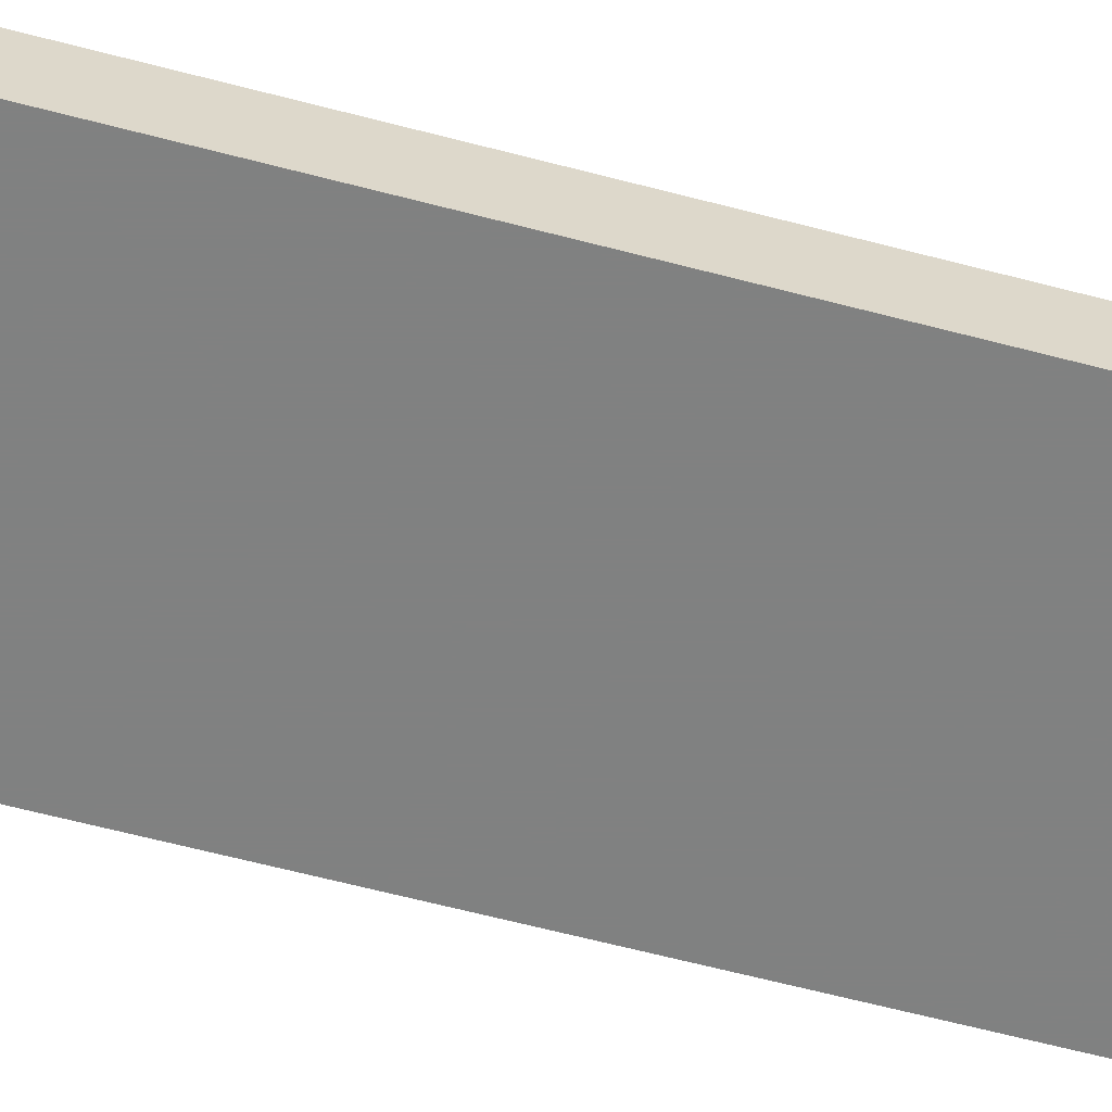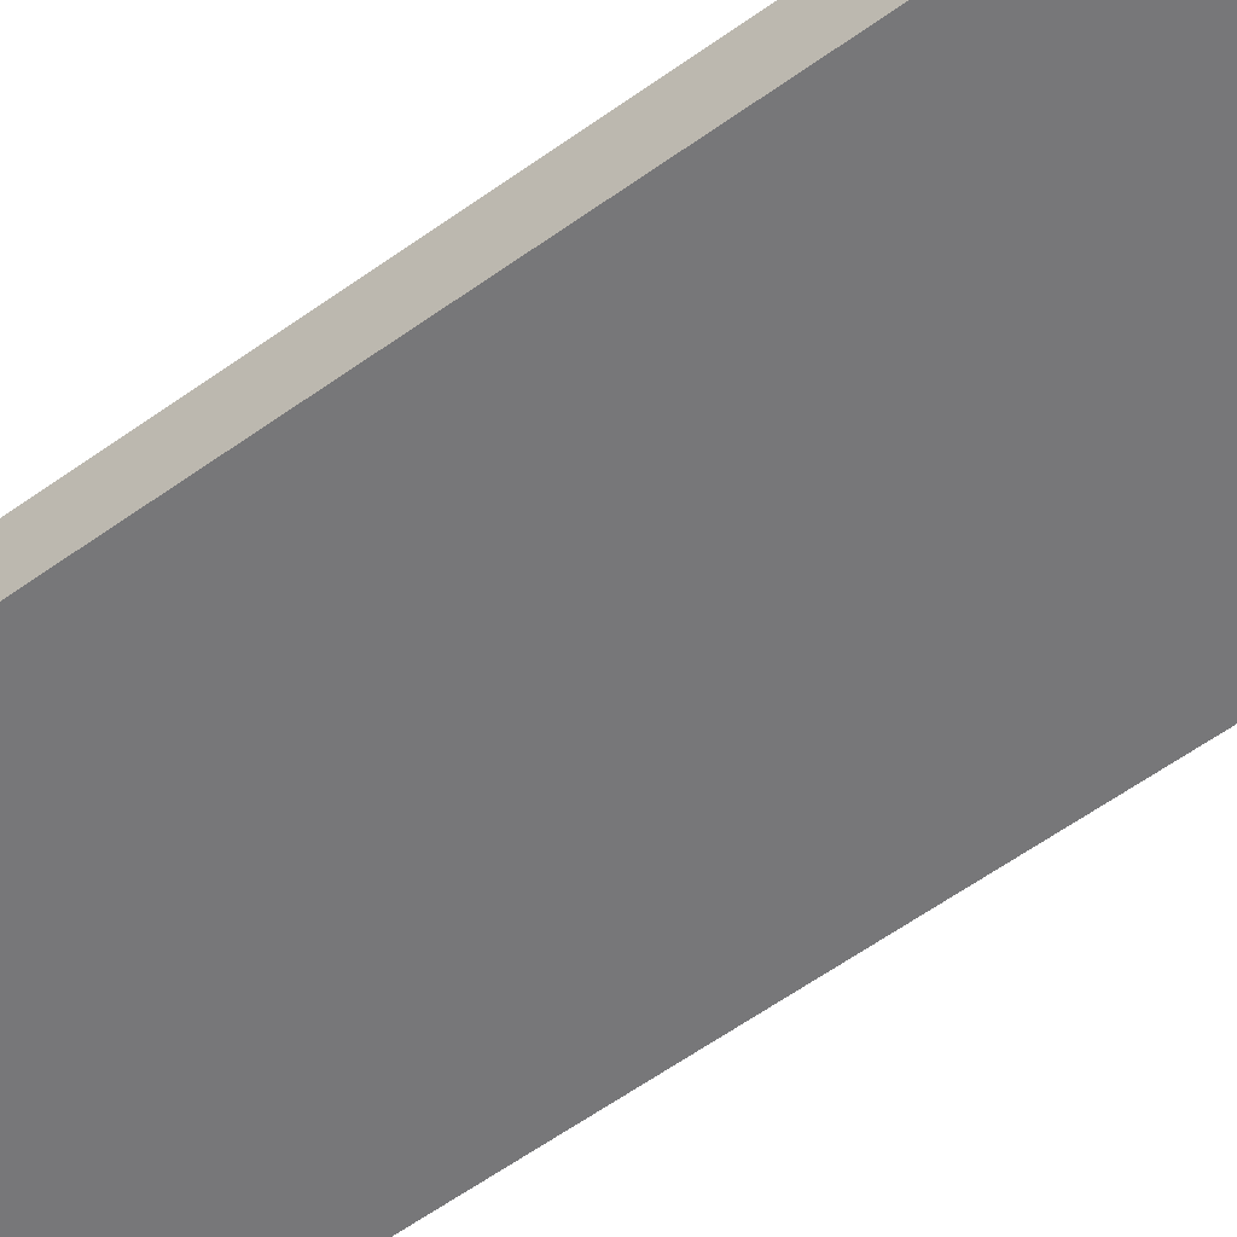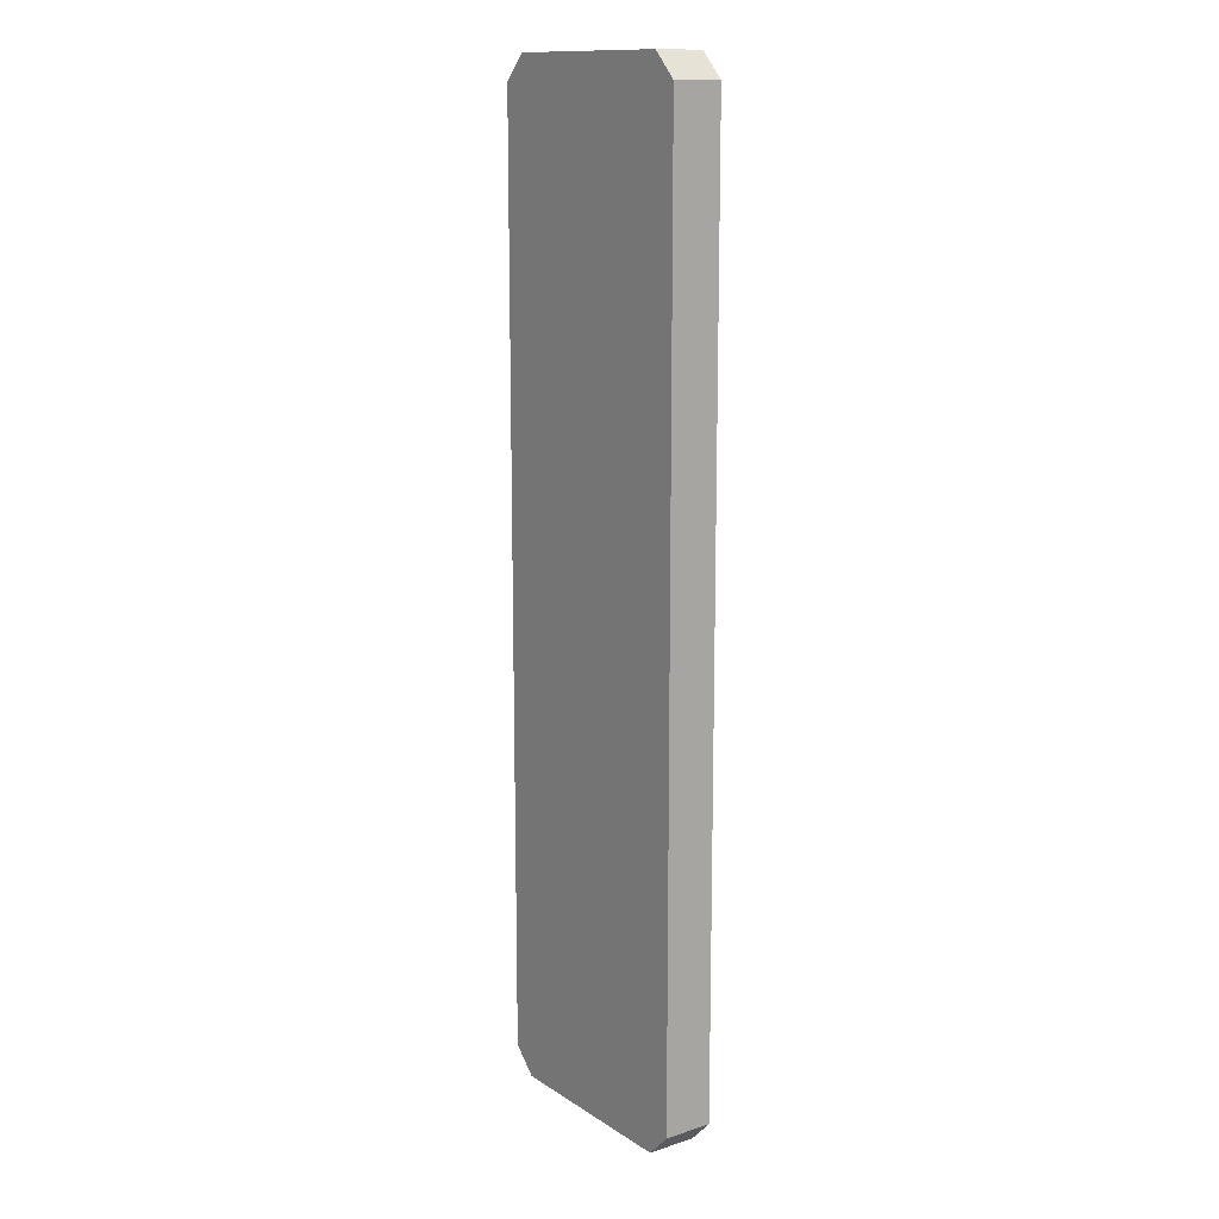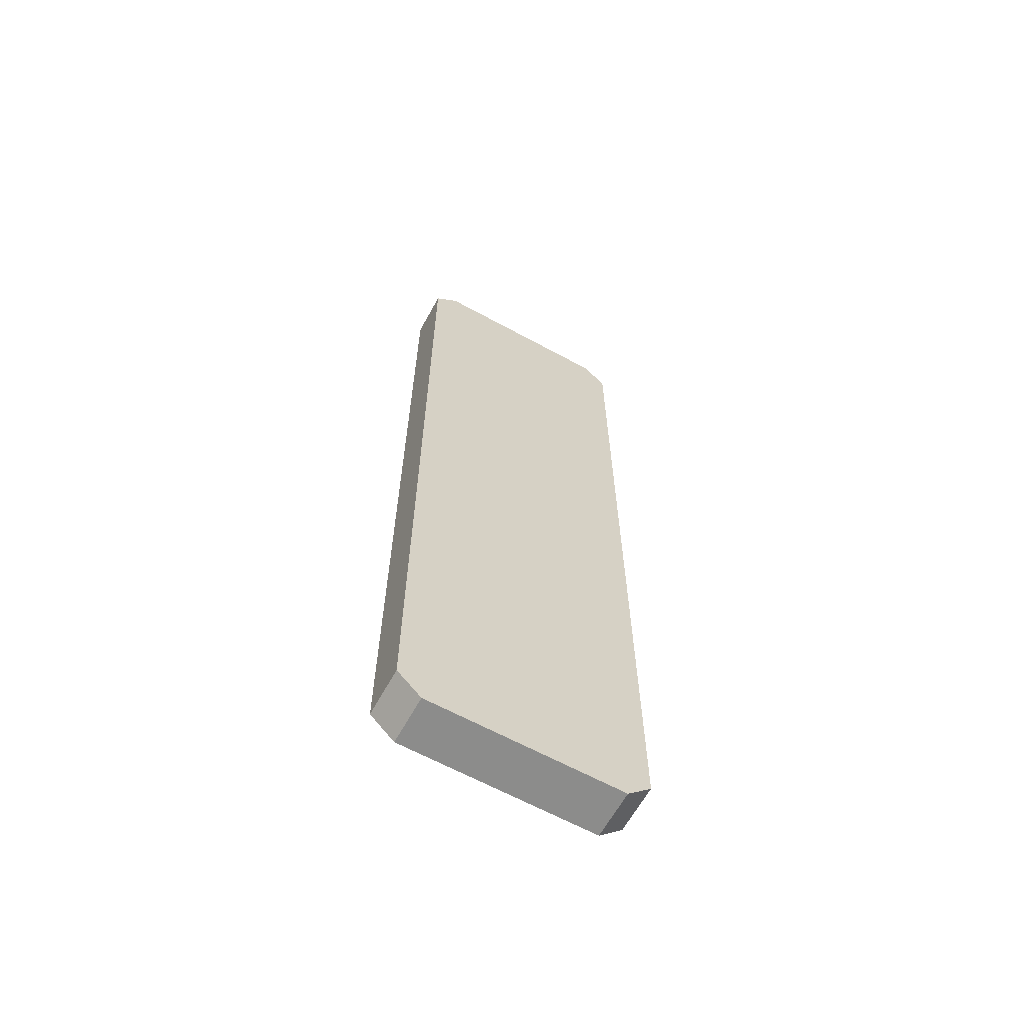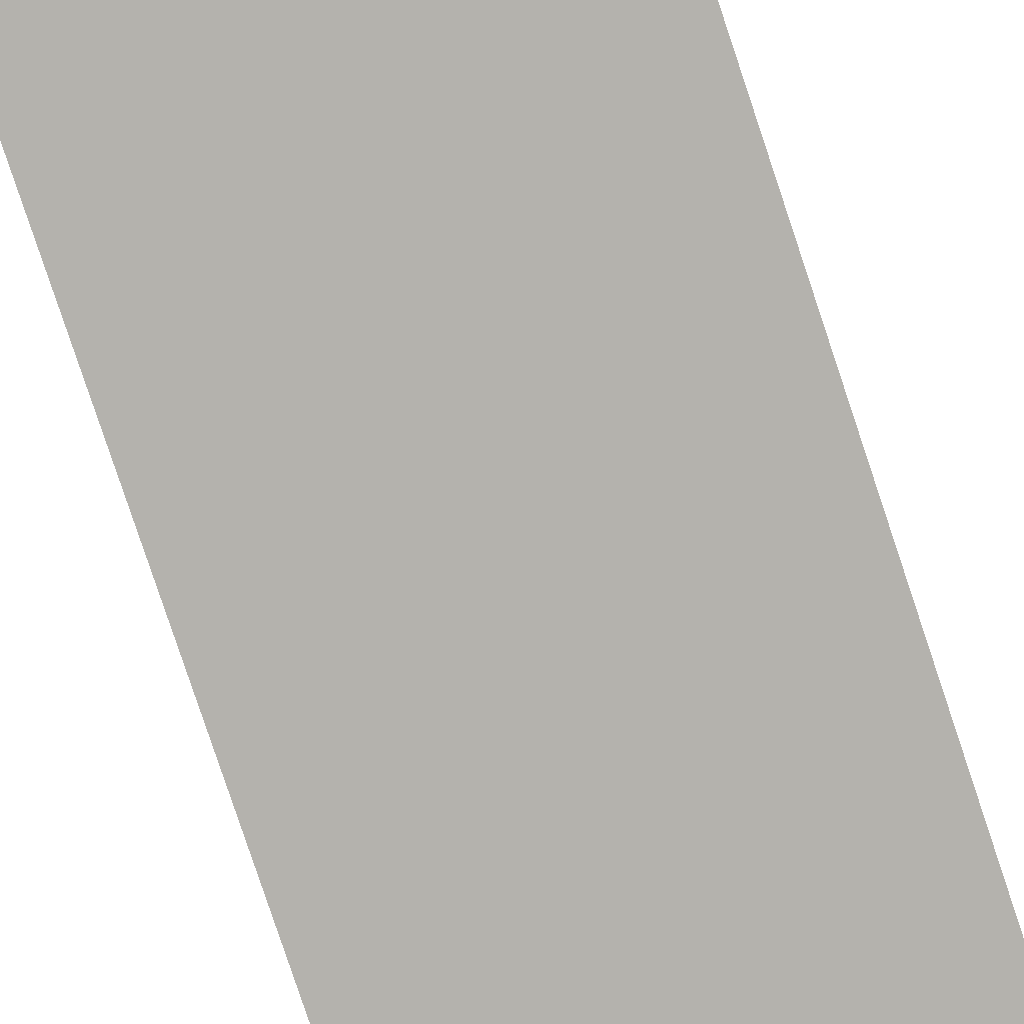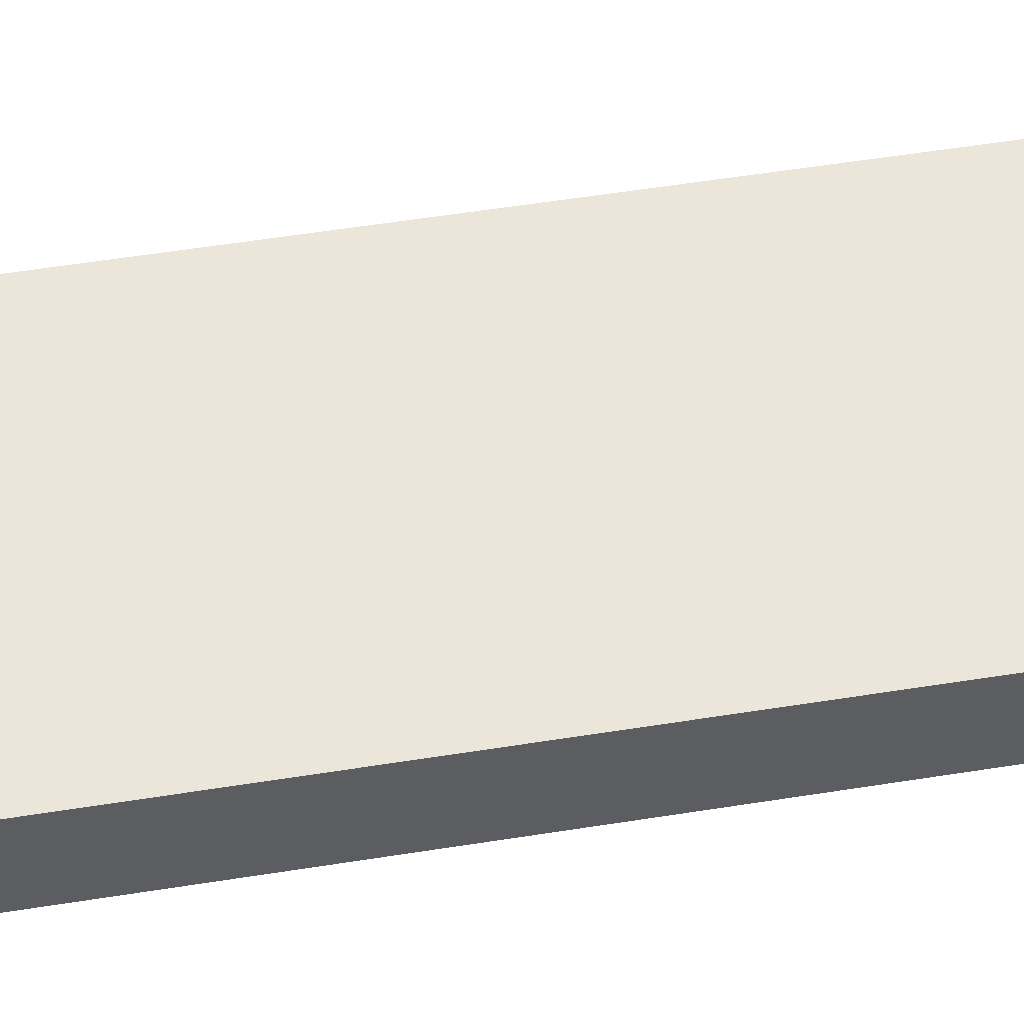
<metadata>
{"format":"obj","ext":"obj","renderer":"f3d","projection":"perspective","resolution":1024,"background":"white","views":[{"elev":-60.3,"azim":74.7,"up":"+Y"},{"elev":-57.2,"azim":-52.9,"up":"+Y"},{"elev":13.5,"azim":54.3,"up":"+Z"},{"elev":-64.1,"azim":151.2,"up":"+Z"},{"elev":-79.6,"azim":-161.6,"up":"+Y"},{"elev":48.4,"azim":79.5,"up":"+Y"}]}
</metadata>
<code>
o Cube_Cube.001
v 4 0 -40
v 4 0 0
v -4 0 0
v -4 0 -40
v -5 0 -39
v 5 0 -39
v 4 0 -39
v -4 0 -39
v 5 0 -1
v 4 0 -1
v -4 0 -1
v -5 0 -1
v -5 0 -3
v 5 0 -3
v 4 0 -3
v -4 0 -3
v -5 0 -5
v 5 0 -5
v 4 0 -5
v -4 0 -5
v -5 0 -7
v 5 0 -7
v 4 0 -7
v -4 0 -7
v -5 0 -9
v 5 0 -9
v 4 0 -9
v -4 0 -9
v -5 0 -11
v 5 0 -11
v 4 0 -11
v -4 0 -11
v -5 0 -13
v 5 0 -13
v 4 0 -13
v -4 0 -13
v -5 0 -15
v 5 0 -15
v 4 0 -15
v -4 0 -15
v -5 0 -17
v 5 0 -17
v 4 0 -17
v -4 0 -17
v -5 0 -19
v 5 0 -19
v 4 0 -19
v -4 0 -19
v -5 0 -21
v 5 0 -21
v 4 0 -21
v -4 0 -21
v -5 0 -23
v 5 0 -23
v 4 0 -23
v -4 0 -23
v -5 0 -25
v 5 0 -25
v 4 0 -25
v -4 0 -25
v -5 0 -27
v 5 0 -27
v 4 0 -27
v -4 0 -27
v -5 0 -29
v 5 0 -29
v 4 0 -29
v -4 0 -29
v -5 0 -31
v 5 0 -31
v 4 0 -31
v -4 0 -31
v -5 0 -33
v 5 0 -33
v 4 0 -33
v -4 0 -33
v -5 0 -35
v 5 0 -35
v 4 0 -35
v -4 0 -35
v -5 0 -37
v 5 0 -37
v 4 0 -37
v -4 0 -37
v 2 0 -40
v 2 0 0
v 2 0 -39
v 2 0 -1
v 2 0 -3
v 2 0 -5
v 2 0 -7
v 2 0 -9
v 2 0 -11
v 2 0 -13
v 2 0 -15
v 2 0 -17
v 2 0 -19
v 2 0 -21
v 2 0 -23
v 2 0 -25
v 2 0 -27
v 2 0 -29
v 2 0 -31
v 2 0 -33
v 2 0 -35
v 2 0 -37
v 0 0 0
v 0 0 -39
v 0 0 -1
v 0 0 -3
v 0 0 -5
v 0 0 -7
v 0 0 -9
v 0 0 -11
v 0 0 -13
v 0 0 -15
v 0 0 -17
v 0 0 -19
v 0 0 -21
v 0 0 -23
v 0 0 -25
v 0 0 -27
v 0 0 -29
v 0 0 -31
v 0 0 -33
v 0 0 -35
v 0 0 -37
v 0 0 -40
v -2 0 0
v -2 0 -39
v -2 0 -1
v -2 0 -3
v -2 0 -5
v -2 0 -7
v -2 0 -9
v -2 0 -11
v -2 0 -13
v -2 0 -15
v -2 0 -17
v -2 0 -19
v -2 0 -21
v -2 0 -23
v -2 0 -25
v -2 0 -27
v -2 0 -29
v -2 0 -31
v -2 0 -33
v -2 0 -35
v -2 0 -37
v -2 0 -40
v 4 -2 -40
v 4 -2 0
v -4 -2 0
v -4 -2 -40
v -5 -2 -39
v 5 -2 -39
v 4 -2 -39
v -4 -2 -39
v 5 -2 -1
v 4 -2 -1
v -4 -2 -1
v -5 -2 -1
v -5 -2 -3
v 5 -2 -3
v 4 -2 -3
v -4 -2 -3
v -5 -2 -5
v 5 -2 -5
v 4 -2 -5
v -4 -2 -5
v -5 -2 -7
v 5 -2 -7
v 4 -2 -7
v -4 -2 -7
v -5 -2 -9
v 5 -2 -9
v 4 -2 -9
v -4 -2 -9
v -5 -2 -11
v 5 -2 -11
v 4 -2 -11
v -4 -2 -11
v -5 -2 -13
v 5 -2 -13
v 4 -2 -13
v -4 -2 -13
v -5 -2 -15
v 5 -2 -15
v 4 -2 -15
v -4 -2 -15
v -5 -2 -17
v 5 -2 -17
v 4 -2 -17
v -4 -2 -17
v -5 -2 -19
v 5 -2 -19
v 4 -2 -19
v -4 -2 -19
v -5 -2 -21
v 5 -2 -21
v 4 -2 -21
v -4 -2 -21
v -5 -2 -23
v 5 -2 -23
v 4 -2 -23
v -4 -2 -23
v -5 -2 -25
v 5 -2 -25
v 4 -2 -25
v -4 -2 -25
v -5 -2 -27
v 5 -2 -27
v 4 -2 -27
v -4 -2 -27
v -5 -2 -29
v 5 -2 -29
v 4 -2 -29
v -4 -2 -29
v -5 -2 -31
v 5 -2 -31
v 4 -2 -31
v -4 -2 -31
v -5 -2 -33
v 5 -2 -33
v 4 -2 -33
v -4 -2 -33
v -5 -2 -35
v 5 -2 -35
v 4 -2 -35
v -4 -2 -35
v -5 -2 -37
v 5 -2 -37
v 4 -2 -37
v -4 -2 -37
v 2 -2 -40
v 2 -2 0
v 2 -2 -39
v 2 -2 -1
v 2 -2 -3
v 2 -2 -5
v 2 -2 -7
v 2 -2 -9
v 2 -2 -11
v 2 -2 -13
v 2 -2 -15
v 2 -2 -17
v 2 -2 -19
v 2 -2 -21
v 2 -2 -23
v 2 -2 -25
v 2 -2 -27
v 2 -2 -29
v 2 -2 -31
v 2 -2 -33
v 2 -2 -35
v 2 -2 -37
v 0 -2 0
v 0 -2 -39
v 0 -2 -1
v 0 -2 -3
v 0 -2 -5
v 0 -2 -7
v 0 -2 -9
v 0 -2 -11
v 0 -2 -13
v 0 -2 -15
v 0 -2 -17
v 0 -2 -19
v 0 -2 -21
v 0 -2 -23
v 0 -2 -25
v 0 -2 -27
v 0 -2 -29
v 0 -2 -31
v 0 -2 -33
v 0 -2 -35
v 0 -2 -37
v 0 -2 -40
v -2 -2 0
v -2 -2 -39
v -2 -2 -1
v -2 -2 -3
v -2 -2 -5
v -2 -2 -7
v -2 -2 -9
v -2 -2 -11
v -2 -2 -13
v -2 -2 -15
v -2 -2 -17
v -2 -2 -19
v -2 -2 -21
v -2 -2 -23
v -2 -2 -25
v -2 -2 -27
v -2 -2 -29
v -2 -2 -31
v -2 -2 -33
v -2 -2 -35
v -2 -2 -37
v -2 -2 -40
f 8 4 5
f 82 6 7 83
f 3 11 12
f 9 14 15 10
f 16 20 17 13
f 18 22 23 19
f 24 28 25 21
f 26 30 31 27
f 32 36 33 29
f 34 38 39 35
f 40 44 41 37
f 42 46 47 43
f 48 52 49 45
f 50 54 55 51
f 56 60 57 53
f 58 62 63 59
f 64 68 65 61
f 66 70 71 67
f 72 76 73 69
f 74 78 79 75
f 80 84 81 77
f 2 10 88 86
f 7 1 85 87
f 107 109 131 129
f 108 128 150 130
f 158 155 154
f 232 233 157 156
f 153 162 161
f 159 160 165 164
f 166 163 167 170
f 168 169 173 172
f 174 171 175 178
f 176 177 181 180
f 182 179 183 186
f 184 185 189 188
f 190 187 191 194
f 192 193 197 196
f 198 195 199 202
f 200 201 205 204
f 206 203 207 210
f 208 209 213 212
f 214 211 215 218
f 216 217 221 220
f 222 219 223 226
f 224 225 229 228
f 230 227 231 234
f 152 236 238 160
f 157 237 235 151
f 257 279 281 259
f 258 280 300 278
f 49 199 195 45
f 34 184 188 38
f 57 207 203 53
f 42 192 196 46
f 65 215 211 61
f 12 162 153 3
f 50 200 204 54
f 128 278 300 150
f 73 223 219 69
f 9 159 164 14
f 58 208 212 62
f 81 231 227 77
f 66 216 220 70
f 17 167 163 13
f 1 151 235 85
f 74 224 228 78
f 25 175 171 21
f 82 232 156 6
f 33 183 179 29
f 4 154 155 5
f 129 279 257 107
f 86 236 152 2
f 18 168 172 22
f 41 191 187 37
f 26 176 180 30
f 132 133 20 16
f 134 135 28 24
f 136 137 36 32
f 138 139 44 40
f 140 141 52 48
f 142 143 60 56
f 144 145 68 64
f 146 147 76 72
f 148 149 84 80
f 75 79 105 104
f 67 71 103 102
f 59 63 101 100
f 51 55 99 98
f 43 47 97 96
f 35 39 95 94
f 27 31 93 92
f 19 23 91 90
f 10 15 89 88
f 83 7 87 106
f 105 106 127 126
f 103 104 125 124
f 101 102 123 122
f 99 100 121 120
f 97 98 119 118
f 95 96 117 116
f 93 94 115 114
f 91 92 113 112
f 89 90 111 110
f 125 126 148 147
f 123 124 146 145
f 121 122 144 143
f 119 120 142 141
f 117 118 140 139
f 115 116 138 137
f 113 114 136 135
f 111 112 134 133
f 109 110 132 131
f 127 108 130 149
f 282 166 170 283
f 284 174 178 285
f 286 182 186 287
f 288 190 194 289
f 290 198 202 291
f 292 206 210 293
f 294 214 218 295
f 296 222 226 297
f 298 230 234 299
f 225 254 255 229
f 217 252 253 221
f 209 250 251 213
f 201 248 249 205
f 193 246 247 197
f 185 244 245 189
f 177 242 243 181
f 169 240 241 173
f 160 238 239 165
f 233 256 237 157
f 255 276 277 256
f 253 274 275 254
f 251 272 273 252
f 249 270 271 250
f 247 268 269 248
f 245 266 267 246
f 243 264 265 244
f 241 262 263 242
f 239 260 261 240
f 275 297 298 276
f 273 295 296 274
f 271 293 294 272
f 269 291 292 270
f 267 289 290 268
f 265 287 288 266
f 263 285 286 264
f 261 283 284 262
f 259 281 282 260
f 277 299 280 258
f 6 1 7
f 130 150 4 8
f 84 8 5 81
f 9 10 2
f 129 131 11 3
f 11 16 13 12
f 14 18 19 15
f 20 24 21 17
f 22 26 27 23
f 28 32 29 25
f 30 34 35 31
f 36 40 37 33
f 38 42 43 39
f 44 48 45 41
f 46 50 51 47
f 52 56 53 49
f 54 58 59 55
f 60 64 61 57
f 62 66 67 63
f 68 72 69 65
f 70 74 75 71
f 76 80 77 73
f 78 82 83 79
f 86 88 109 107
f 87 85 128 108
f 156 157 151
f 280 158 154 300
f 234 231 155 158
f 159 152 160
f 279 153 161 281
f 161 162 163 166
f 164 165 169 168
f 170 167 171 174
f 172 173 177 176
f 178 175 179 182
f 180 181 185 184
f 186 183 187 190
f 188 189 193 192
f 194 191 195 198
f 196 197 201 200
f 202 199 203 206
f 204 205 209 208
f 210 207 211 214
f 212 213 217 216
f 218 215 219 222
f 220 221 225 224
f 226 223 227 230
f 228 229 233 232
f 236 257 259 238
f 237 258 278 235
f 150 300 154 4
f 30 180 184 34
f 53 203 199 49
f 38 188 192 42
f 107 257 236 86
f 61 211 207 57
f 46 196 200 50
f 69 219 215 65
f 5 155 231 81
f 54 204 208 58
f 77 227 223 73
f 13 163 162 12
f 62 212 216 66
f 3 153 279 129
f 85 235 278 128
f 70 220 224 74
f 21 171 167 17
f 6 156 151 1
f 78 228 232 82
f 29 179 175 25
f 14 164 168 18
f 37 187 183 33
f 22 172 176 26
f 2 152 159 9
f 45 195 191 41
f 149 130 8 84
f 131 132 16 11
f 133 134 24 20
f 135 136 32 28
f 137 138 40 36
f 139 140 48 44
f 141 142 56 52
f 143 144 64 60
f 145 146 72 68
f 147 148 80 76
f 79 83 106 105
f 71 75 104 103
f 63 67 102 101
f 55 59 100 99
f 47 51 98 97
f 39 43 96 95
f 31 35 94 93
f 23 27 92 91
f 15 19 90 89
f 104 105 126 125
f 102 103 124 123
f 100 101 122 121
f 98 99 120 119
f 96 97 118 117
f 94 95 116 115
f 92 93 114 113
f 90 91 112 111
f 88 89 110 109
f 106 87 108 127
f 126 127 149 148
f 124 125 147 146
f 122 123 145 144
f 120 121 143 142
f 118 119 141 140
f 116 117 139 138
f 114 115 137 136
f 112 113 135 134
f 110 111 133 132
f 299 234 158 280
f 281 161 166 282
f 283 170 174 284
f 285 178 182 286
f 287 186 190 288
f 289 194 198 290
f 291 202 206 292
f 293 210 214 294
f 295 218 222 296
f 297 226 230 298
f 229 255 256 233
f 221 253 254 225
f 213 251 252 217
f 205 249 250 209
f 197 247 248 201
f 189 245 246 193
f 181 243 244 185
f 173 241 242 177
f 165 239 240 169
f 254 275 276 255
f 252 273 274 253
f 250 271 272 251
f 248 269 270 249
f 246 267 268 247
f 244 265 266 245
f 242 263 264 243
f 240 261 262 241
f 238 259 260 239
f 256 277 258 237
f 276 298 299 277
f 274 296 297 275
f 272 294 295 273
f 270 292 293 271
f 268 290 291 269
f 266 288 289 267
f 264 286 287 265
f 262 284 285 263
f 260 282 283 261

</code>
